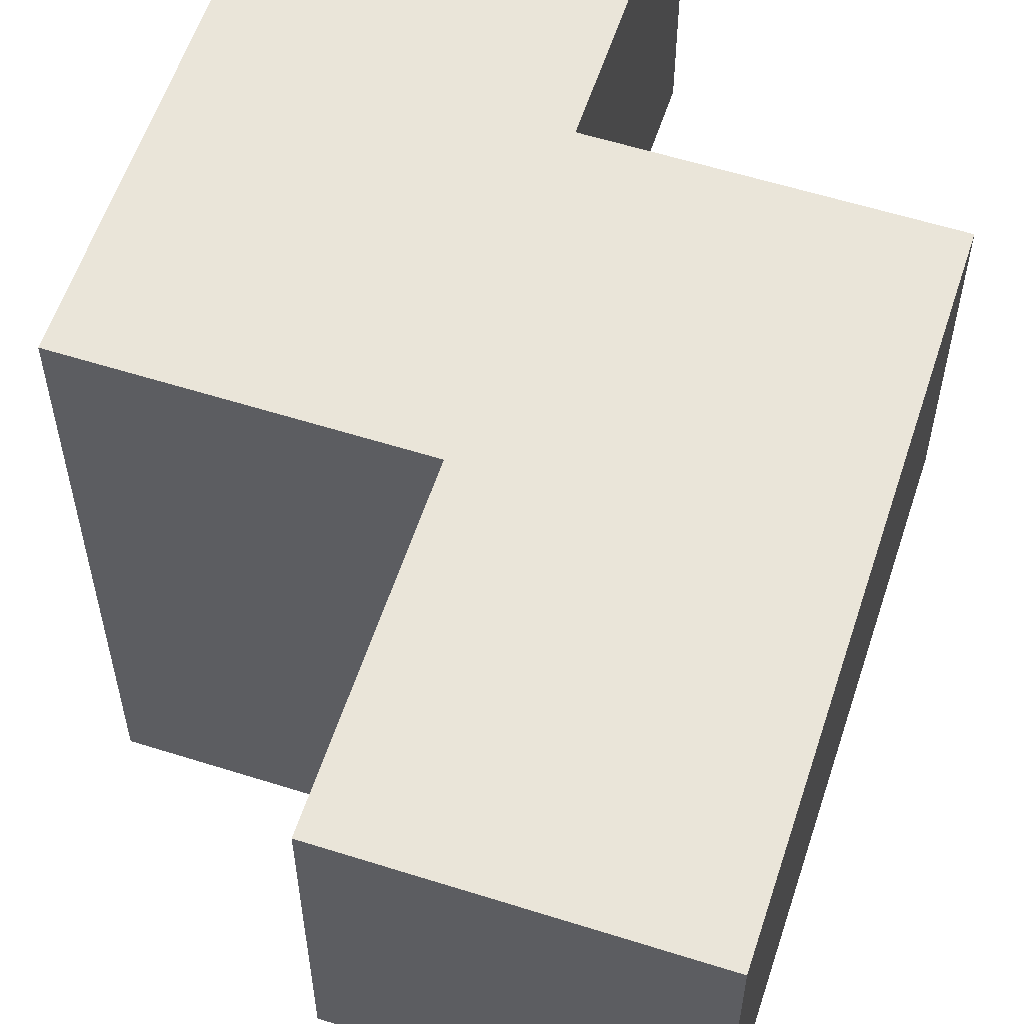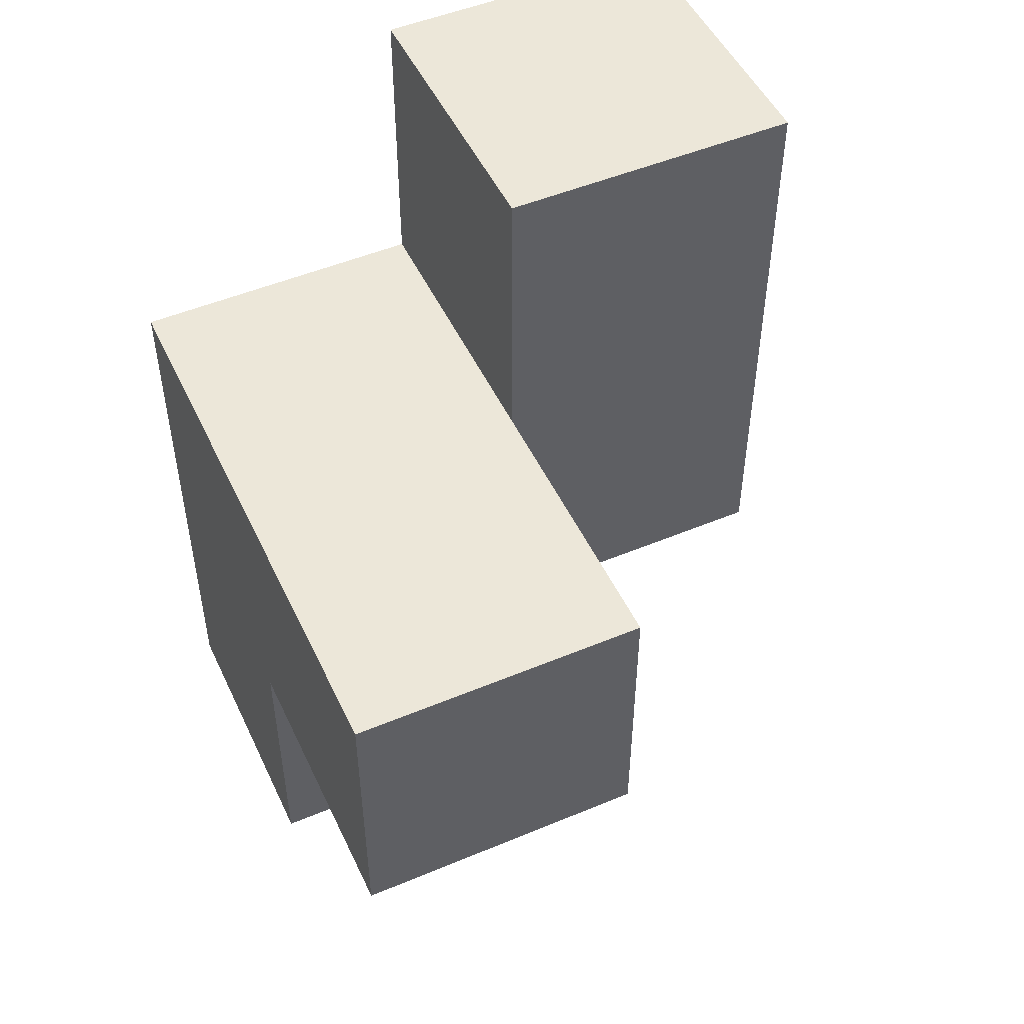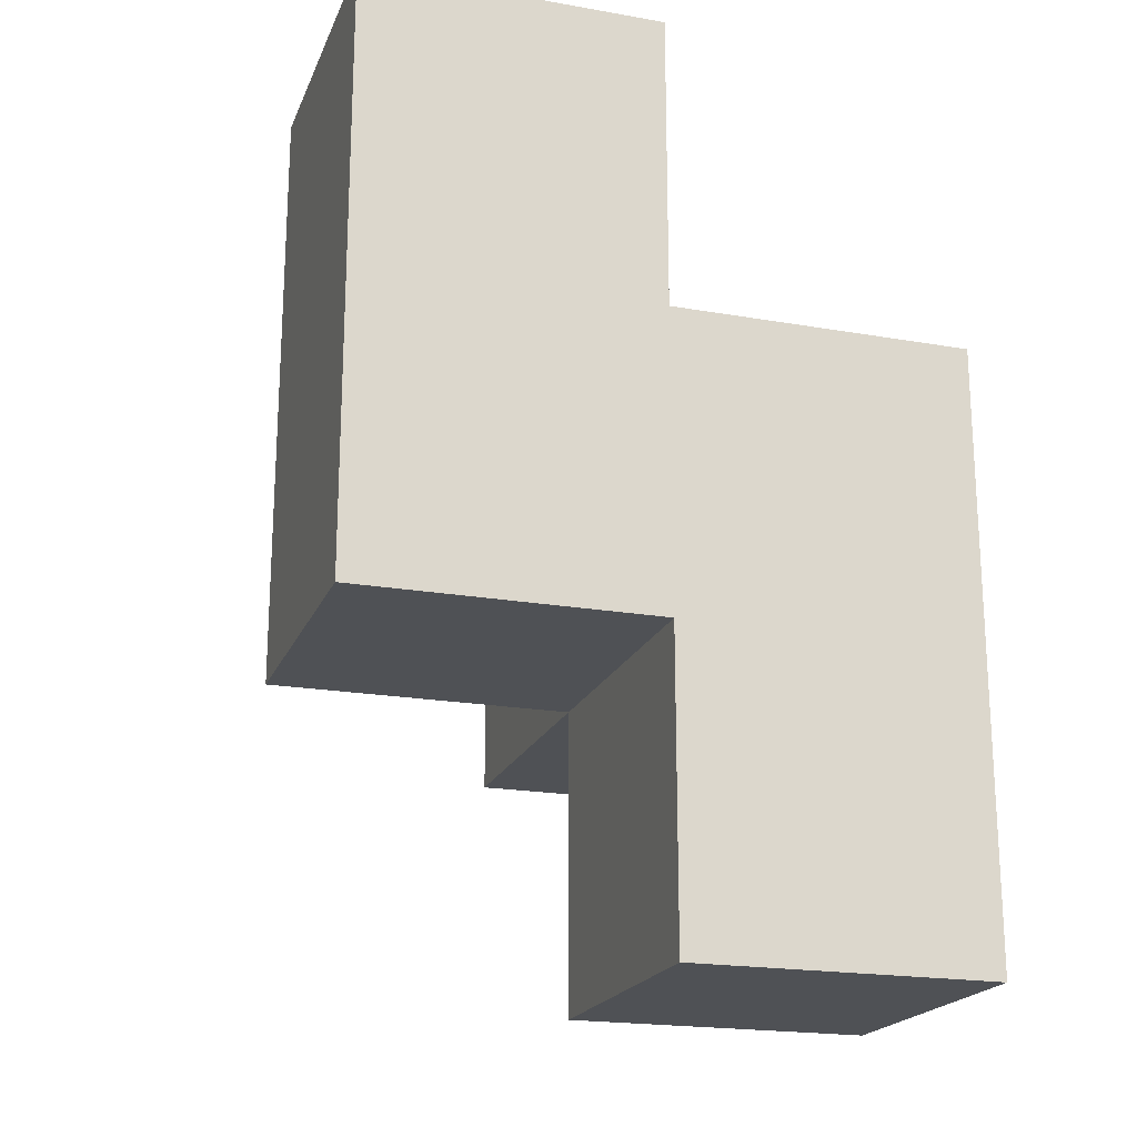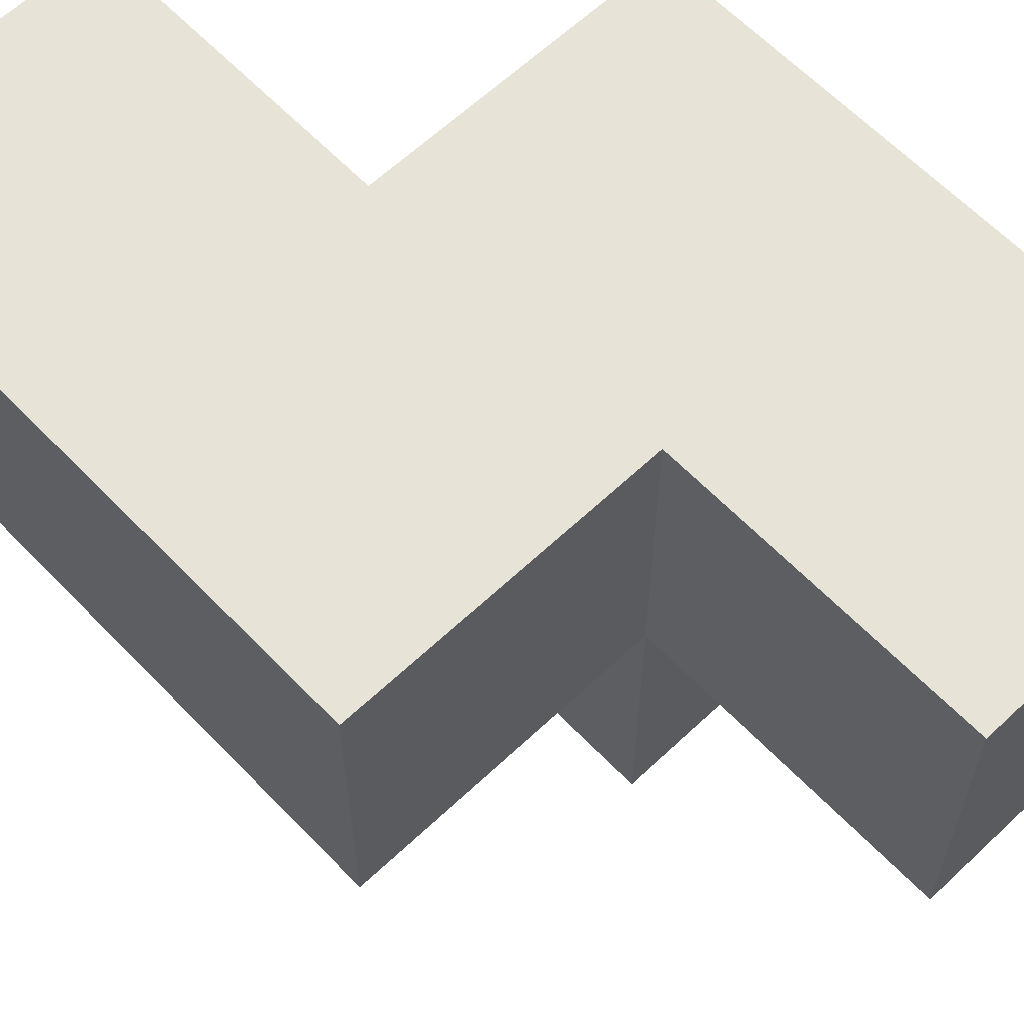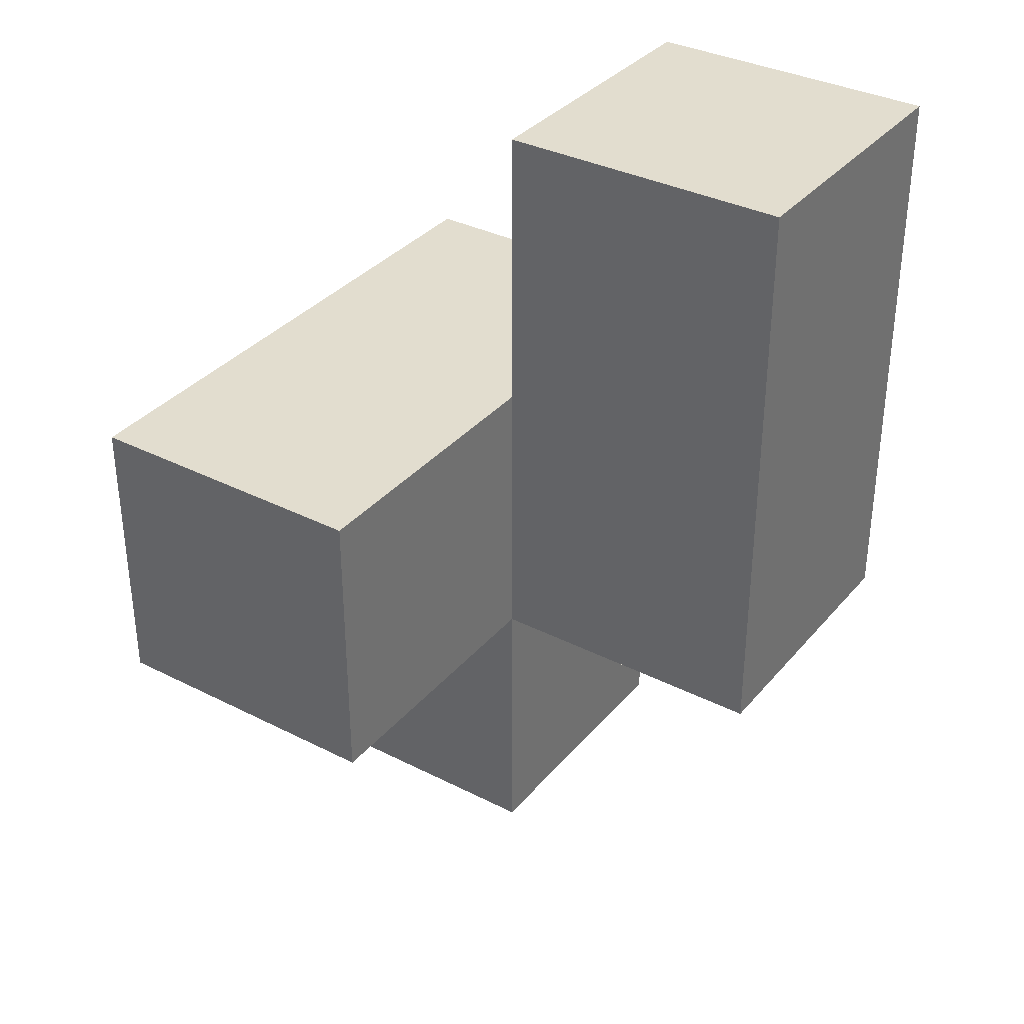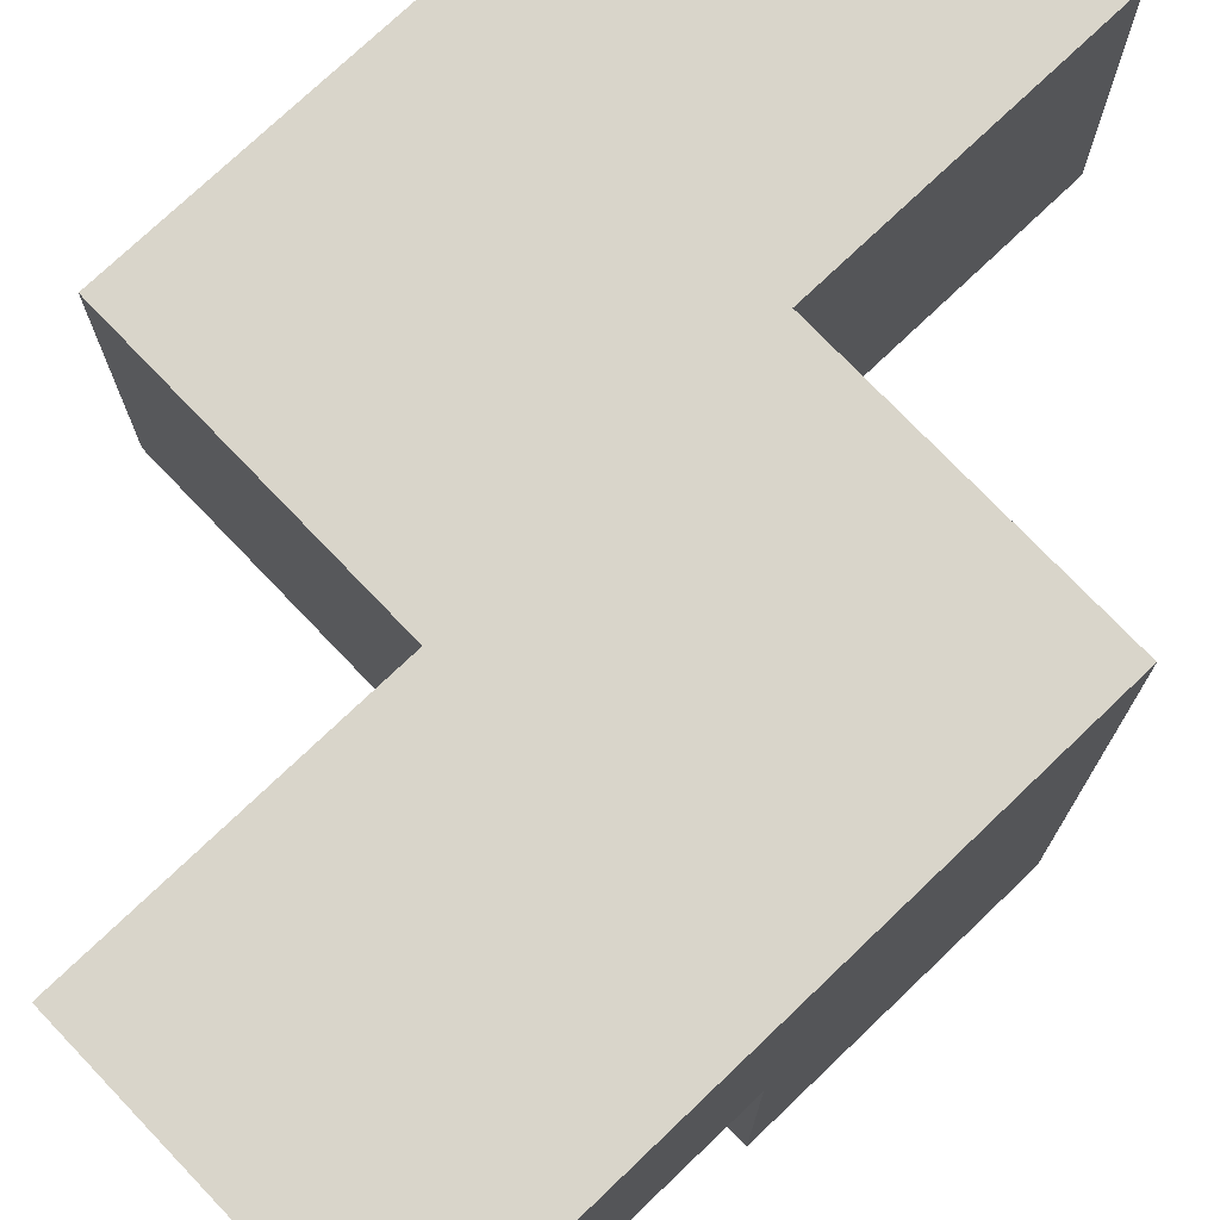
<metadata>
{"format":"obj","ext":"obj","renderer":"f3d","projection":"perspective","resolution":1024,"background":"white","views":[{"elev":58.4,"azim":18.1,"up":"+Y"},{"elev":50.1,"azim":-24.7,"up":"+Z"},{"elev":-20.1,"azim":162.2,"up":"+Z"},{"elev":62.3,"azim":136.3,"up":"+Y"},{"elev":34.8,"azim":34.2,"up":"+Z"},{"elev":74.7,"azim":-133.7,"up":"+Y"}]}
</metadata>
<code>
v 2.009 2.002 2.005
v 3.989 2.002 3.985
v 2.009 1.012 2.995
v 2.999 2.002 1.015
v 2.999 2.002 3.985
v 2.999 1.012 2.005
v 2.999 2.992 2.005
v 3.989 2.992 2.005
v 2.009 2.992 2.995
v 2.009 1.012 2.005
v 2.009 2.002 1.015
v 3.989 2.002 2.995
v 2.999 2.992 1.015
v 2.999 2.002 2.995
v 2.999 2.992 3.985
v 2.009 2.992 2.005
v 3.989 2.992 3.985
v 3.989 2.002 2.005
v 2.009 2.002 2.995
v 2.999 1.012 2.995
v 2.999 2.002 2.005
v 2.999 2.992 2.995
v 2.009 2.992 1.015
v 3.989 2.992 2.995
f 19 14 9
f 22 9 14
f 7 16 22
f 9 22 16
f 16 1 9
f 19 9 1
f 4 11 13
f 23 13 11
f 11 4 1
f 21 1 4
f 13 23 7
f 16 7 23
f 23 11 16
f 1 16 11
f 4 13 21
f 7 21 13
f 18 21 8
f 7 8 21
f 21 18 14
f 12 14 18
f 8 7 24
f 22 24 7
f 18 8 12
f 24 12 8
f 6 10 21
f 1 21 10
f 3 20 19
f 14 19 20
f 10 6 3
f 20 3 6
f 1 10 19
f 3 19 10
f 6 21 20
f 14 20 21
f 5 2 15
f 17 15 2
f 14 12 5
f 2 5 12
f 24 22 17
f 15 17 22
f 22 14 15
f 5 15 14
f 12 24 2
f 17 2 24

</code>
